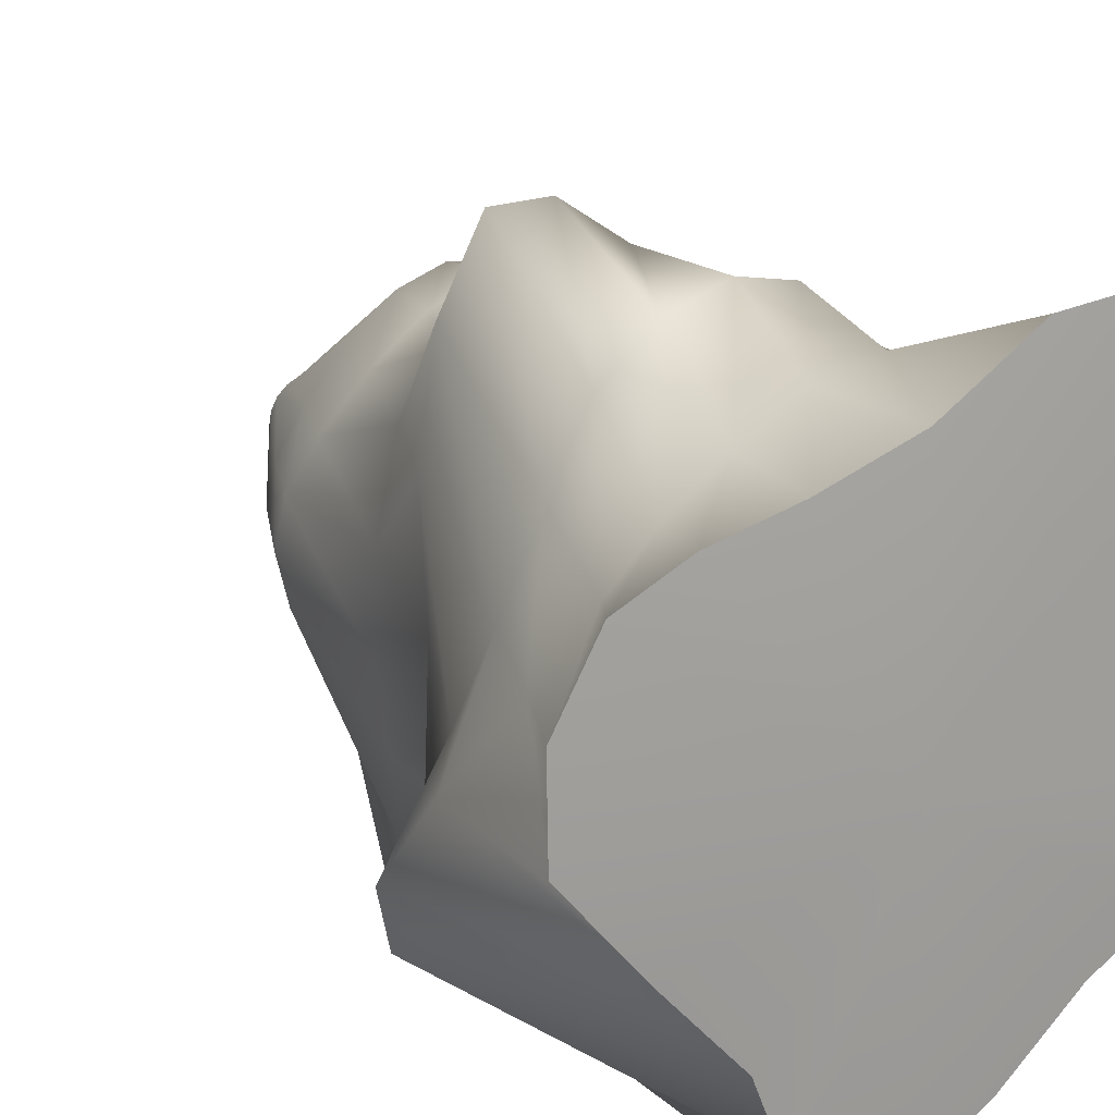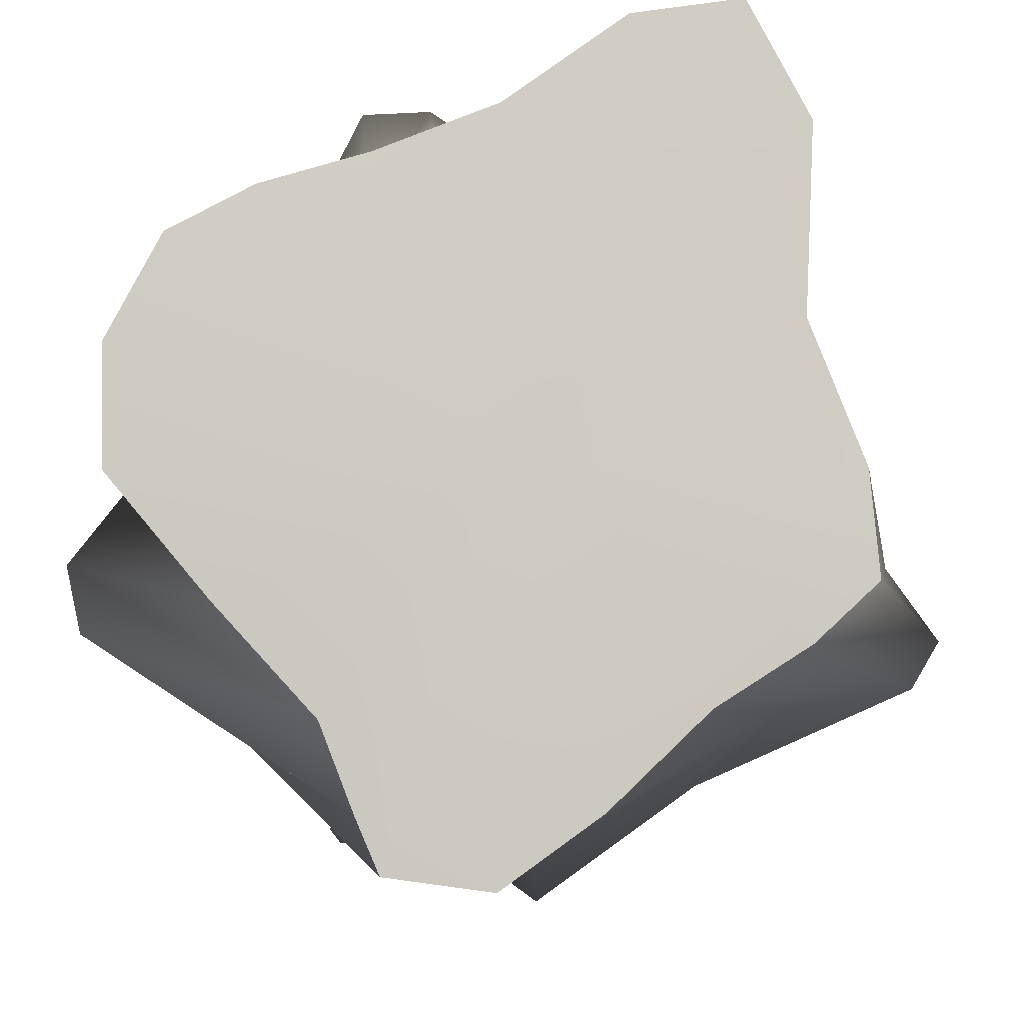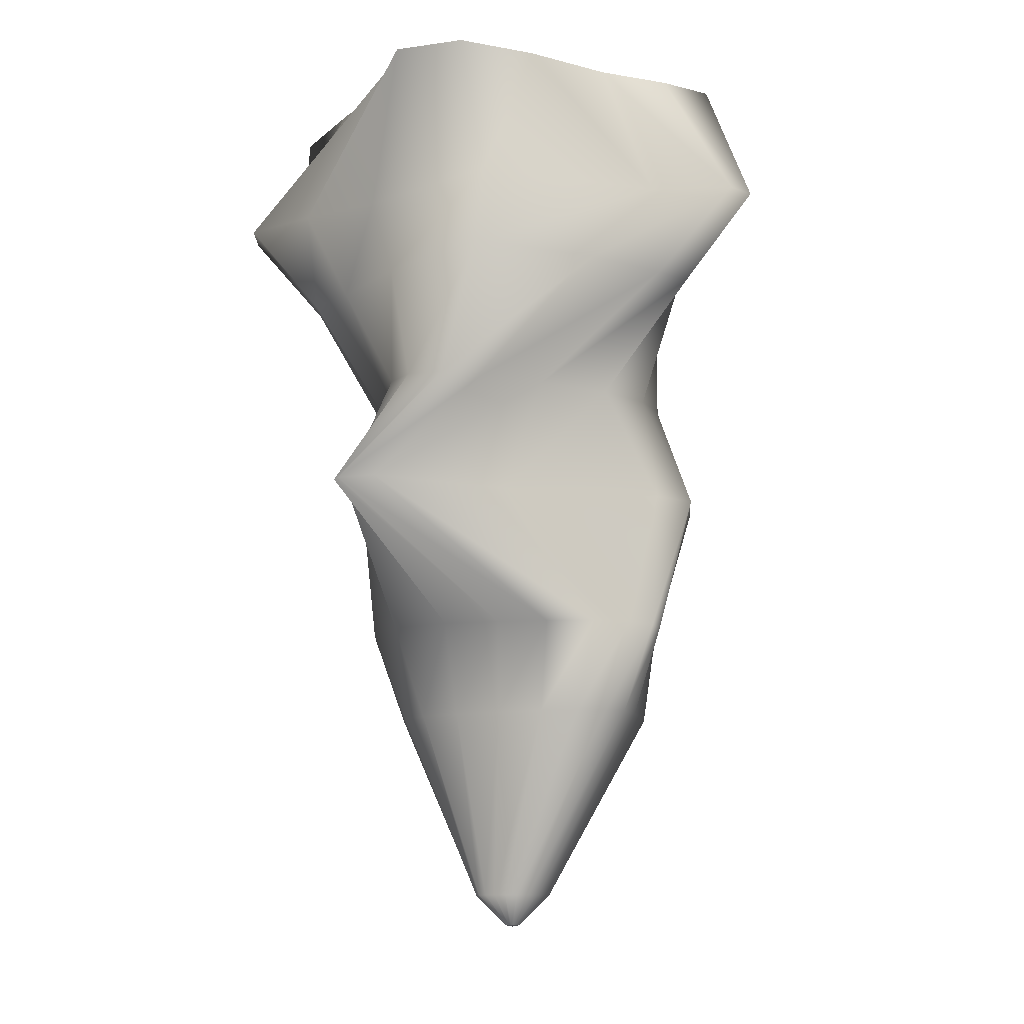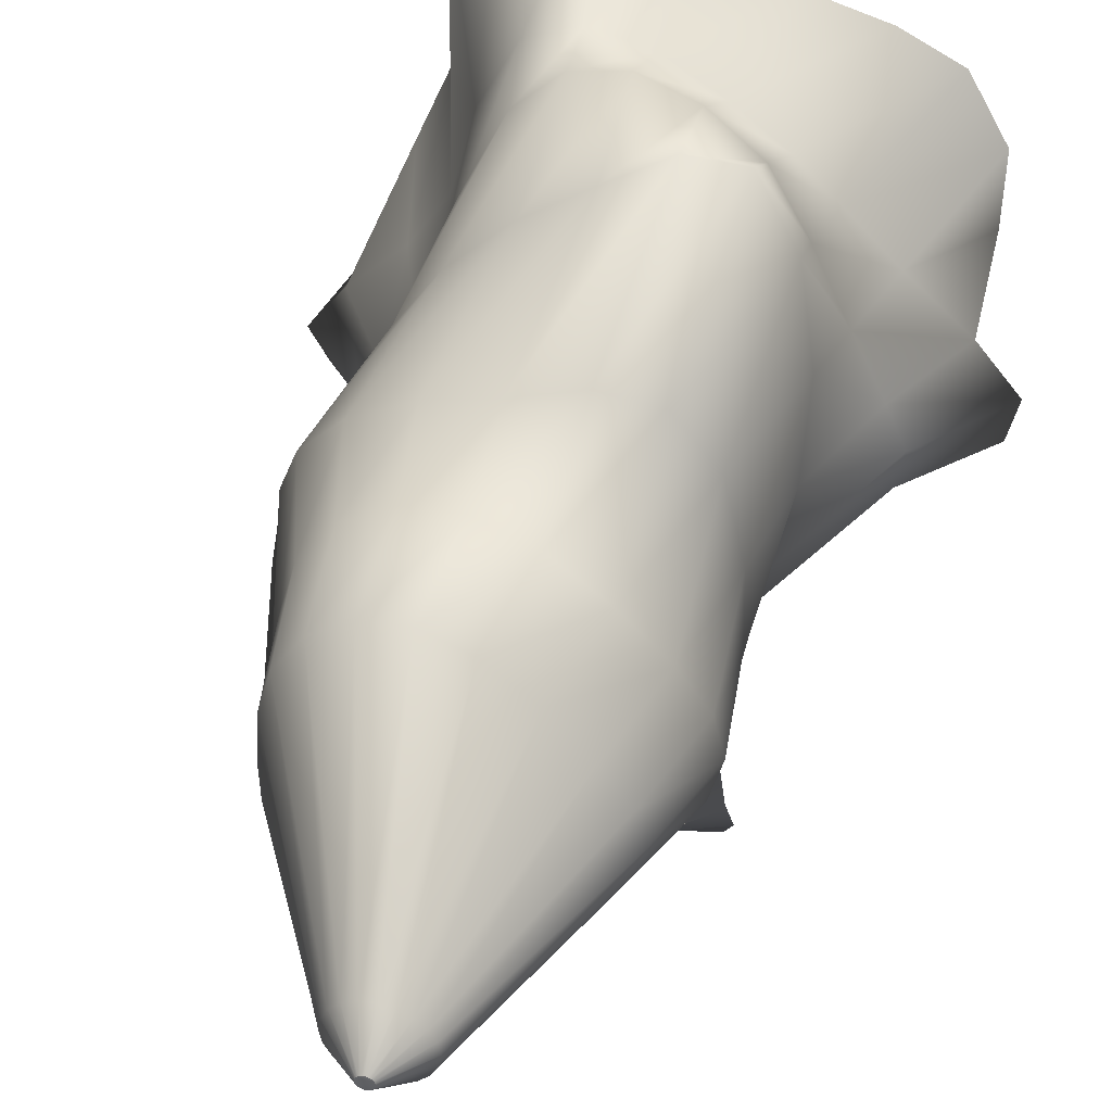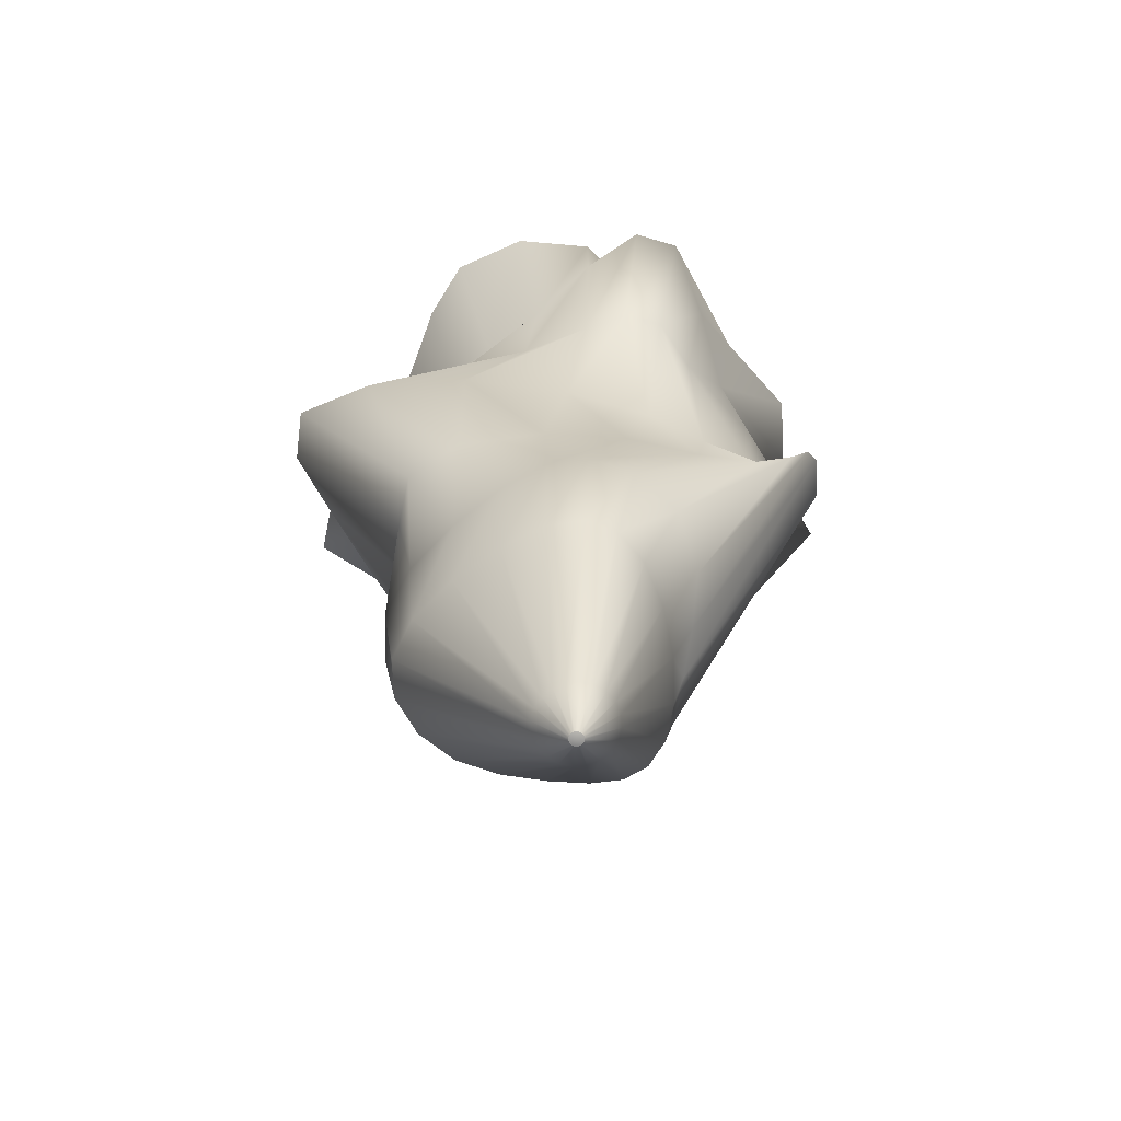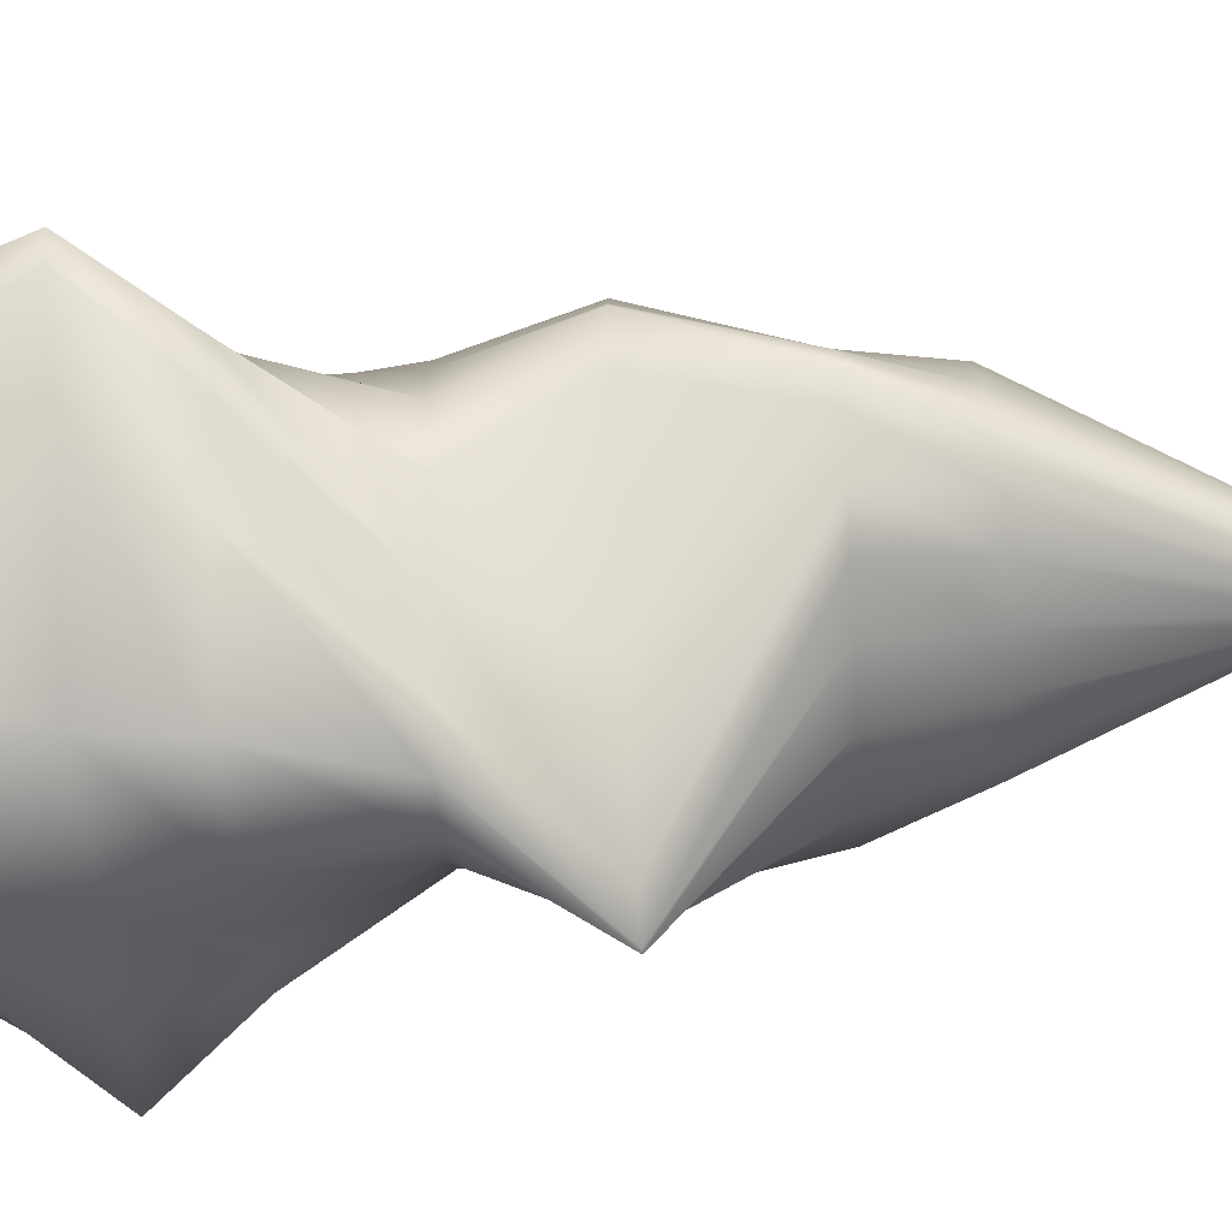
<metadata>
{"format":"obj","ext":"obj","renderer":"f3d","projection":"perspective","resolution":1024,"background":"white","views":[{"elev":19.2,"azim":152.2,"up":"+Z"},{"elev":-5.1,"azim":-178.6,"up":"+Z"},{"elev":-11.3,"azim":-168.3,"up":"+Y"},{"elev":44.7,"azim":14.3,"up":"+Z"},{"elev":-71.4,"azim":85.5,"up":"+Y"},{"elev":-74.5,"azim":-86.6,"up":"+Z"}]}
</metadata>
<code>
g default
v 0.03097 0.7382 -0.01012
v 0.02632 0.7382 -0.01924
v 0.01907 0.7382 -0.02649
v 0.009948 0.7382 -0.03114
v -0.00017 0.7382 -0.03274
v -0.01029 0.7382 -0.03114
v -0.01941 0.7382 -0.02649
v -0.02666 0.7382 -0.01924
v -0.03131 0.7382 -0.01012
v -0.03291 0.7382 -0
v -0.03131 0.7382 0.01012
v -0.02666 0.7382 0.01924
v -0.01941 0.7382 0.02649
v -0.01029 0.7382 0.03114
v -0.00017 0.7382 0.03274
v 0.009948 0.7382 0.03114
v 0.01907 0.7382 0.02649
v 0.02632 0.7382 0.01924
v 0.03097 0.7382 0.01012
v 0.03257 0.7382 -0
v 0.8349 4.995 -0.3778
v 0.5216 4.995 -0.7213
v 0.4166 4.995 -0.994
v 0.3421 4.995 -1.169
v 0.007515 4.995 -1.214
v -0.3043 4.995 -0.9878
v -0.6122 4.992 -0.69
v -0.9025 4.987 -0.5036
v -1.096 4.985 -0.3213
v -1.064 4.985 0.003502
v -0.8888 4.985 0.4418
v -0.9116 4.985 1.022
v -0.7176 4.985 1.385
v -0.3784 4.985 1.341
v -0.00244 4.985 1.079
v 0.3735 4.985 0.936
v 0.7127 4.985 0.8413
v 0.9819 4.985 0.7026
v 1.157 4.987 0.381
v 1.153 4.992 0.003239
v -0.00017 0.732 -0
v -0.000962 5.038 0.001808
v -0.1021 2.851 -0.6946
v 0.4474 2.851 -1.126
v 0.6266 2.851 -1.107
v 0.6624 2.851 -1.06
v 0.6306 2.851 -0.9864
v 0.5928 2.851 -0.825
v 0.6085 2.851 -0.545
v 0.6608 2.851 -0.1979
v 0.6529 2.852 0.1947
v 0.5676 2.852 0.59
v 0.3884 2.852 0.8217
v 0.1394 2.851 0.8528
v -0.1435 2.851 0.756
v -0.4245 2.851 0.6803
v -0.6785 2.851 0.5432
v -0.8471 2.851 0.3666
v -0.9156 2.851 0.1823
v -0.9348 2.851 -0.000512
v -0.9637 2.851 -0.1788
v -0.8145 2.852 -0.3397
v 0.2419 3.955 1.16
v 0.002798 3.955 1.255
v -0.2223 3.955 1.215
v -0.4181 3.955 1.02
v -0.5736 3.955 0.6813
v -0.6734 3.955 0.3202
v -0.7787 3.955 0.009715
v -0.9116 3.955 -0.2132
v -0.9885 3.956 -0.4082
v -0.8716 3.948 -0.5886
v -0.5922 3.944 -0.9095
v -0.08647 3.944 -1.275
v 0.4325 3.944 -0.8961
v 0.7687 3.944 -0.5403
v 0.978 3.944 -0.3756
v 1.011 3.944 -0.1943
v 0.9249 3.948 0.007978
v 0.7814 3.956 0.3053
v 0.6251 3.955 0.6607
v 0.4622 3.955 0.9659
v -0.422 1.782 -0.4376
v -0.2394 1.778 -0.4583
v -0.01891 1.775 -0.4343
v 0.2102 1.774 -0.3694
v 0.4071 1.777 -0.269
v 0.5352 1.779 -0.1418
v 0.5782 1.78 0.002578
v 0.539 1.78 0.1674
v 0.4269 1.778 0.3572
v 0.258 1.777 0.5577
v 0.06247 1.779 0.7205
v -0.13 1.781 0.7974
v -0.3114 1.784 0.7755
v -0.4731 1.785 0.6633
v -0.5894 1.785 0.4882
v -0.6425 1.784 0.2833
v -0.6569 1.784 0.07188
v -0.6536 1.784 -0.1183
v -0.6242 1.784 -0.2668
v -0.5502 1.784 -0.373
v -0.0799 2.211 0.8599
v -0.3017 2.211 0.8479
v -0.5033 2.211 0.7228
v -0.6425 2.211 0.5249
v -0.7031 2.211 0.3015
v -0.7442 2.211 0.07539
v -0.7866 2.211 -0.1262
v -0.7765 2.211 -0.2973
v -0.682 2.211 -0.4247
v -0.5113 2.211 -0.5009
v -0.2811 2.211 -0.5267
v -0.03809 2.211 -0.5442
v 0.2296 2.211 -0.5426
v 0.5159 2.211 -0.4261
v 0.6816 2.211 -0.217
v 0.7327 2.211 -0.007113
v 0.6901 2.211 0.1819
v 0.5639 2.211 0.3709
v 0.3712 2.211 0.5778
v 0.149 2.211 0.7588
v -0.000755 0.8867 0.1845
v -0.05899 0.8867 0.1754
v -0.1113 0.8867 0.1492
v -0.152 0.8867 0.1084
v -0.1773 0.8867 0.057
v -0.1852 0.8867 -0
v -0.1756 0.8867 -0.057
v -0.1494 0.8867 -0.1084
v -0.1086 0.8867 -0.1492
v -0.05717 0.8867 -0.1754
v -0.00017 0.8867 -0.1845
v 0.05683 0.8867 -0.1754
v 0.1083 0.8867 -0.1492
v 0.1491 0.8867 -0.1084
v 0.1753 0.8867 -0.057
v 0.1843 0.8867 -0
v 0.1753 0.8867 0.057
v 0.1491 0.8867 0.1084
v 0.1083 0.8867 0.1492
v 0.05683 0.8867 0.1754
v -0.03932 3.384 -0.8905
v 0.1543 3.384 -0.9856
v 0.3199 3.384 -0.9722
v 0.4363 3.384 -0.8472
v 0.5282 3.384 -0.6101
v 0.6417 3.384 -0.3243
v 0.7244 3.382 0.08702
v 0.7502 3.379 0.5959
v 0.6851 3.379 1.068
v 0.5186 3.379 1.396
v 0.2851 3.379 1.405
v 0.02479 3.379 1.228
v -0.244 3.379 1.035
v -0.4924 3.379 0.7811
v -0.6757 3.379 0.4953
v -0.7536 3.379 0.2279
v -0.7693 3.379 0.004727
v -0.7267 3.379 -0.2025
v -0.572 3.379 -0.4452
v -0.2876 3.382 -0.6807
v -0.005566 4.371 1.034
v -0.2592 4.371 1.101
v -0.4879 4.371 1.004
v -0.6527 4.371 0.679
v -0.7495 4.371 0.2828
v -0.9197 4.371 0.008117
v -1.167 4.371 -0.2454
v -1.327 4.368 -0.4685
v -1.244 4.359 -0.6133
v -0.8559 4.354 -0.6705
v -0.08997 4.354 -1.137
v 0.5739 4.354 -0.7547
v 0.9635 4.354 -0.6112
v 1.315 4.354 -0.442
v 1.359 4.354 -0.2289
v 1.169 4.359 0.007683
v 0.8913 4.368 0.2586
v 0.6621 4.371 0.4984
v 0.4767 4.371 0.6916
v 0.248 4.371 0.8764
g pCylinder1
f 1 2 136 137
f 2 3 135 136
f 3 4 134 135
f 4 5 133 134
f 5 6 132 133
f 6 7 131 132
f 7 8 130 131
f 8 9 129 130
f 9 10 128 129
f 10 11 127 128
f 11 12 126 127
f 12 13 125 126
f 13 14 124 125
f 14 15 123 124
f 15 16 142 123
f 16 17 141 142
f 17 18 140 141
f 18 19 139 140
f 19 20 138 139
f 20 1 137 138
f 2 1 41
f 3 2 41
f 4 3 41
f 5 4 41
f 6 5 41
f 7 6 41
f 8 7 41
f 9 8 41
f 10 9 41
f 11 10 41
f 12 11 41
f 13 12 41
f 14 13 41
f 15 14 41
f 16 15 41
f 17 16 41
f 18 17 41
f 19 18 41
f 20 19 41
f 1 20 41
f 21 22 42
f 22 23 42
f 23 24 42
f 24 25 42
f 25 26 42
f 26 27 42
f 27 28 42
f 28 29 42
f 29 30 42
f 30 31 42
f 31 32 42
f 32 33 42
f 33 34 42
f 34 35 42
f 35 36 42
f 36 37 42
f 37 38 42
f 38 39 42
f 39 40 42
f 40 21 42
f 44 43 162 143
f 45 44 143 144
f 46 45 144 145
f 47 46 145 146
f 48 47 146 147
f 49 48 147 148
f 50 49 148 149
f 51 50 149 150
f 52 51 150 151
f 53 52 151 152
f 54 53 152 153
f 55 54 153 154
f 56 55 154 155
f 57 56 155 156
f 58 57 156 157
f 59 58 157 158
f 60 59 158 159
f 61 60 159 160
f 62 61 160 161
f 43 62 161 162
f 64 63 182 163
f 65 64 163 164
f 66 65 164 165
f 67 66 165 166
f 68 67 166 167
f 69 68 167 168
f 70 69 168 169
f 71 70 169 170
f 72 71 170 171
f 73 72 171 172
f 74 73 172 173
f 75 74 173 174
f 76 75 174 175
f 77 76 175 176
f 78 77 176 177
f 79 78 177 178
f 80 79 178 179
f 81 80 179 180
f 82 81 180 181
f 63 82 181 182
f 84 83 112 113
f 85 84 113 114
f 86 85 114 115
f 87 86 115 116
f 88 87 116 117
f 89 88 117 118
f 90 89 118 119
f 91 90 119 120
f 92 91 120 121
f 93 92 121 122
f 94 93 122 103
f 95 94 103 104
f 96 95 104 105
f 97 96 105 106
f 98 97 106 107
f 99 98 107 108
f 100 99 108 109
f 101 100 109 110
f 102 101 110 111
f 83 102 111 112
f 104 103 55 56
f 105 104 56 57
f 106 105 57 58
f 107 106 58 59
f 108 107 59 60
f 109 108 60 61
f 110 109 61 62
f 111 110 62 43
f 112 111 43 44
f 113 112 44 45
f 114 113 45 46
f 115 114 46 47
f 116 115 47 48
f 117 116 48 49
f 118 117 49 50
f 119 118 50 51
f 120 119 51 52
f 121 120 52 53
f 122 121 53 54
f 103 122 54 55
f 124 123 94 95
f 125 124 95 96
f 126 125 96 97
f 127 126 97 98
f 128 127 98 99
f 129 128 99 100
f 130 129 100 101
f 131 130 101 102
f 132 131 102 83
f 133 132 83 84
f 134 133 84 85
f 135 134 85 86
f 136 135 86 87
f 137 136 87 88
f 138 137 88 89
f 139 138 89 90
f 140 139 90 91
f 141 140 91 92
f 142 141 92 93
f 123 142 93 94
f 144 143 73 74
f 145 144 74 75
f 146 145 75 76
f 147 146 76 77
f 148 147 77 78
f 149 148 78 79
f 150 149 79 80
f 151 150 80 81
f 152 151 81 82
f 153 152 82 63
f 154 153 63 64
f 155 154 64 65
f 156 155 65 66
f 157 156 66 67
f 158 157 67 68
f 159 158 68 69
f 160 159 69 70
f 161 160 70 71
f 162 161 71 72
f 143 162 72 73
f 164 163 35 34
f 165 164 34 33
f 166 165 33 32
f 167 166 32 31
f 168 167 31 30
f 169 168 30 29
f 170 169 29 28
f 171 170 28 27
f 172 171 27 26
f 173 172 26 25
f 174 173 25 24
f 175 174 24 23
f 176 175 23 22
f 177 176 22 21
f 178 177 21 40
f 179 178 40 39
f 180 179 39 38
f 181 180 38 37
f 182 181 37 36
f 163 182 36 35

</code>
